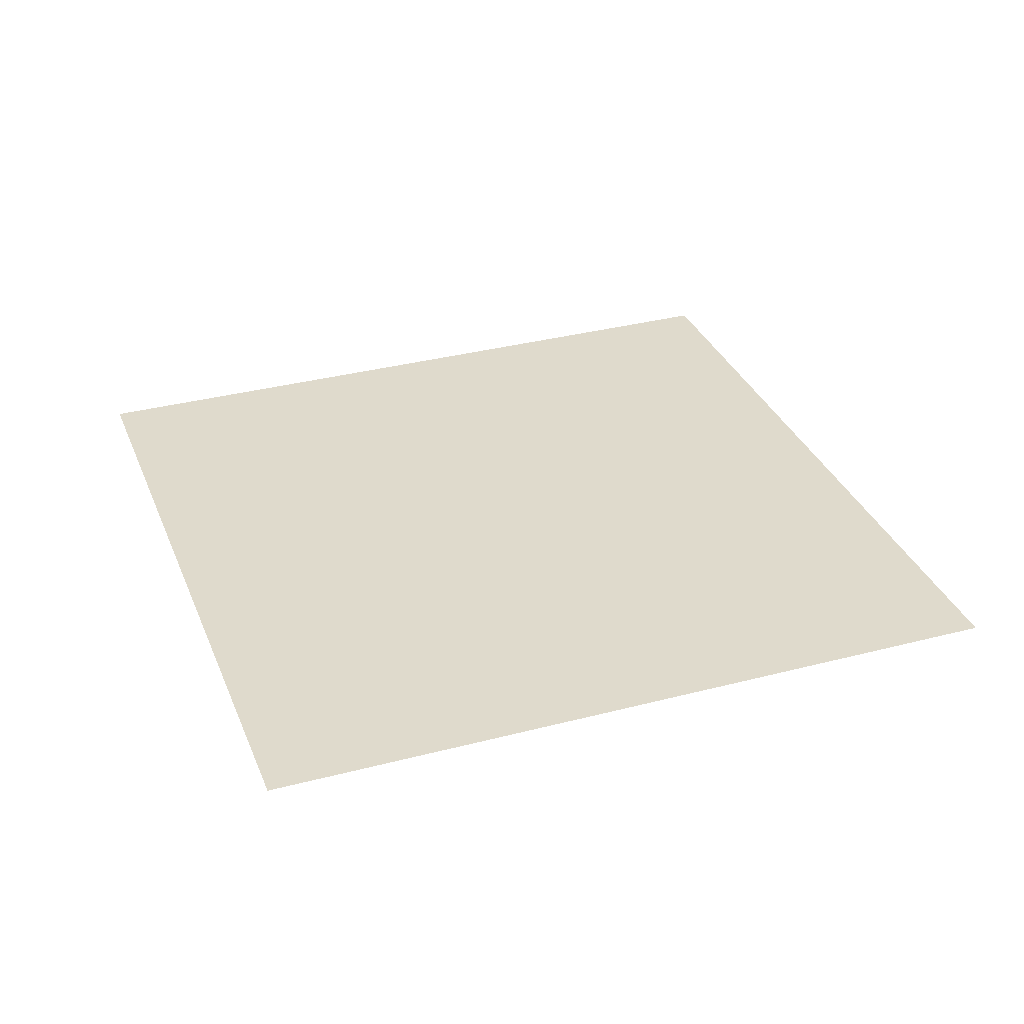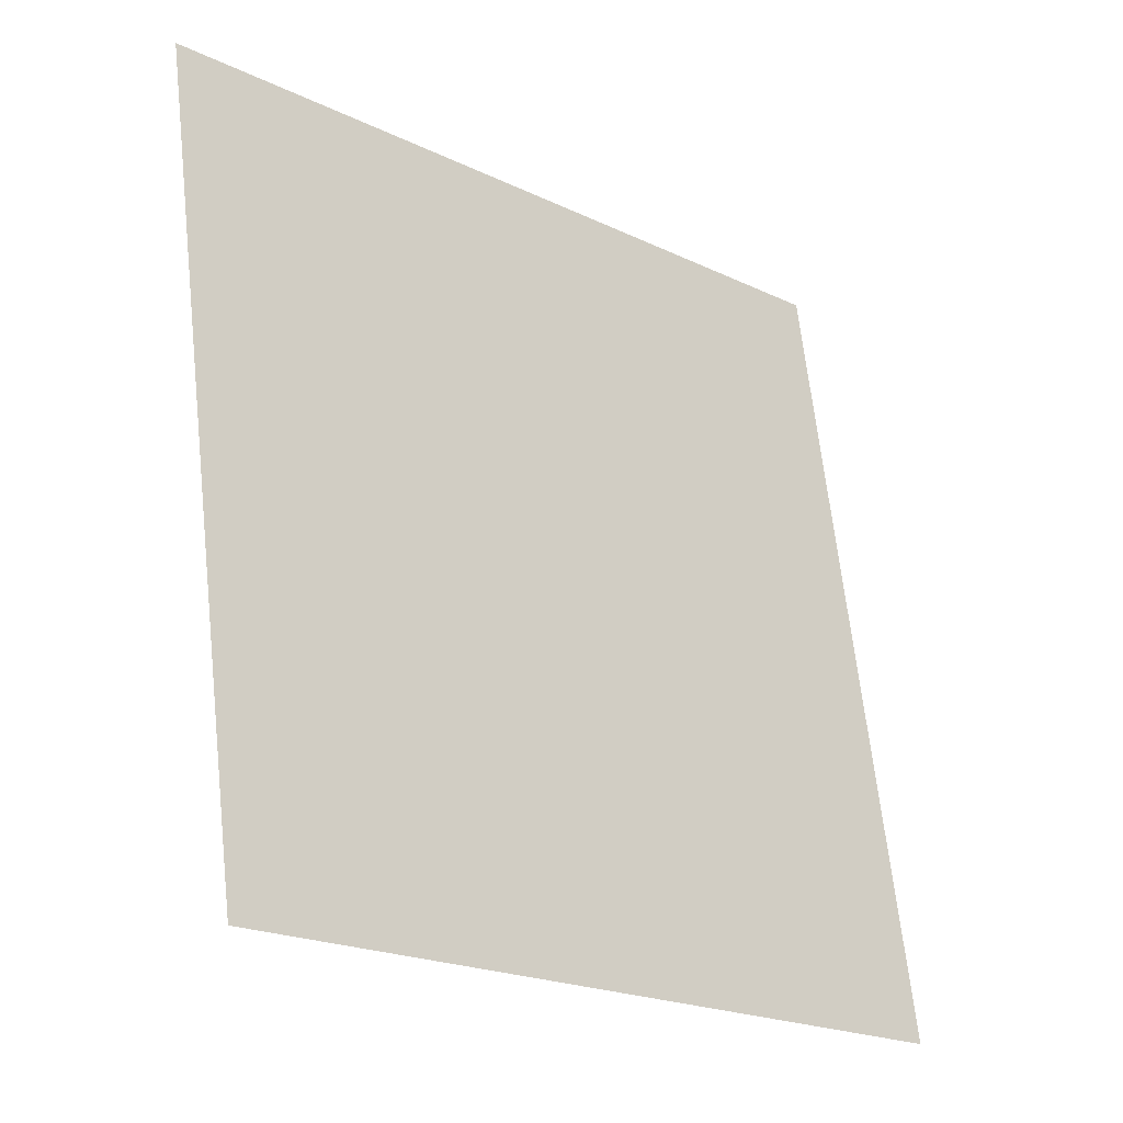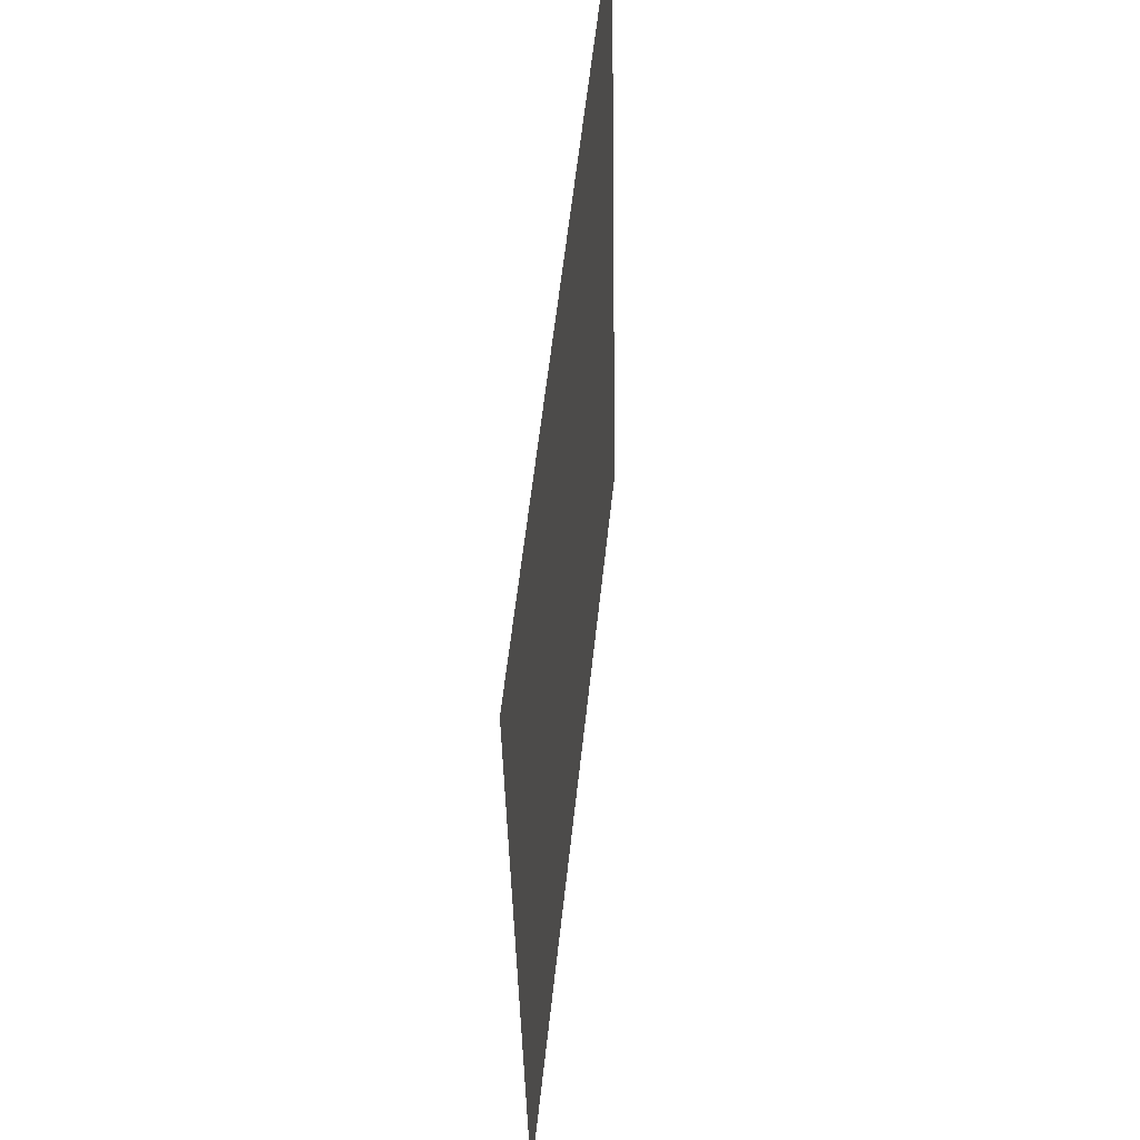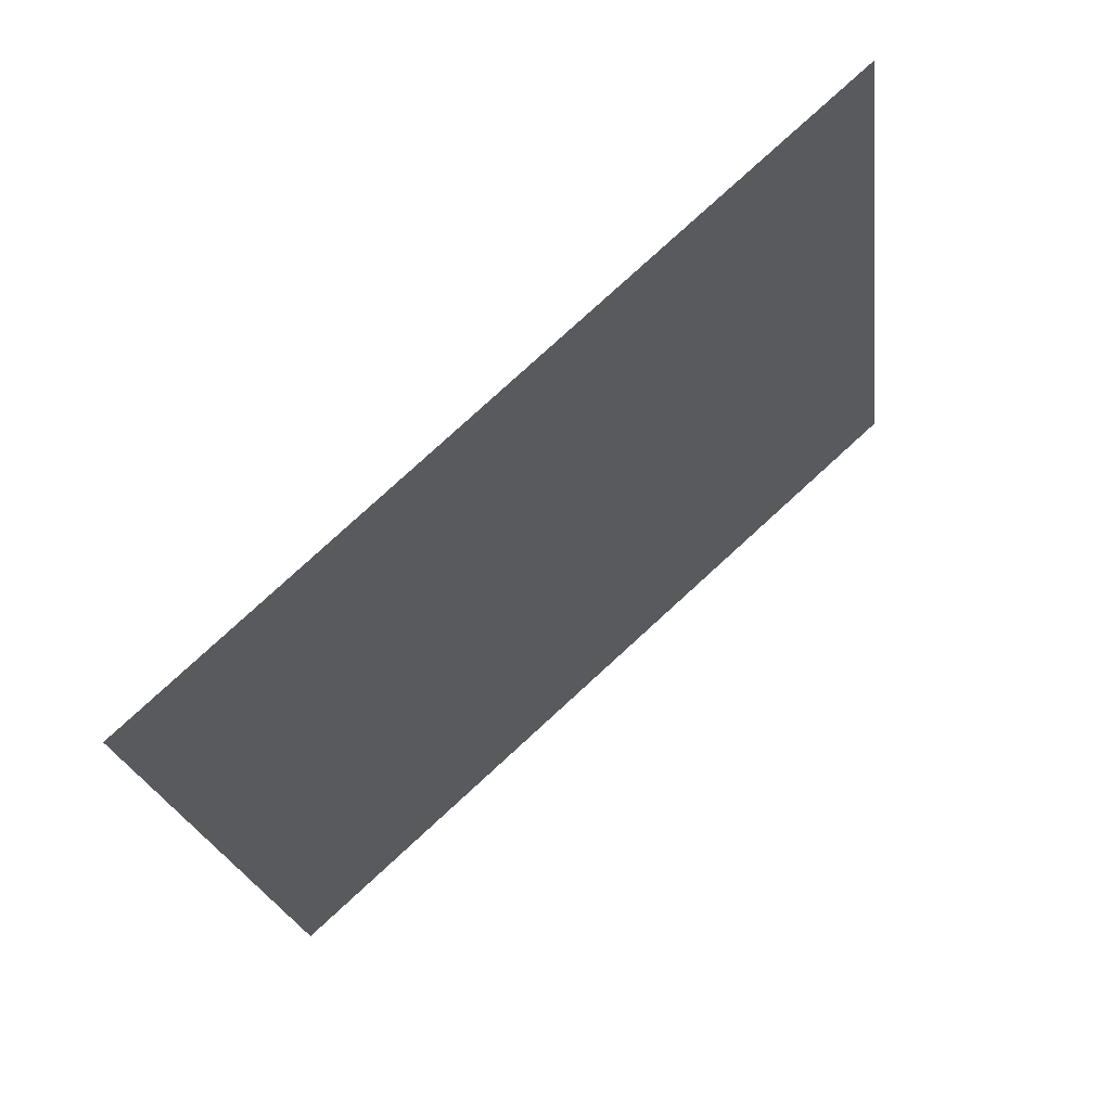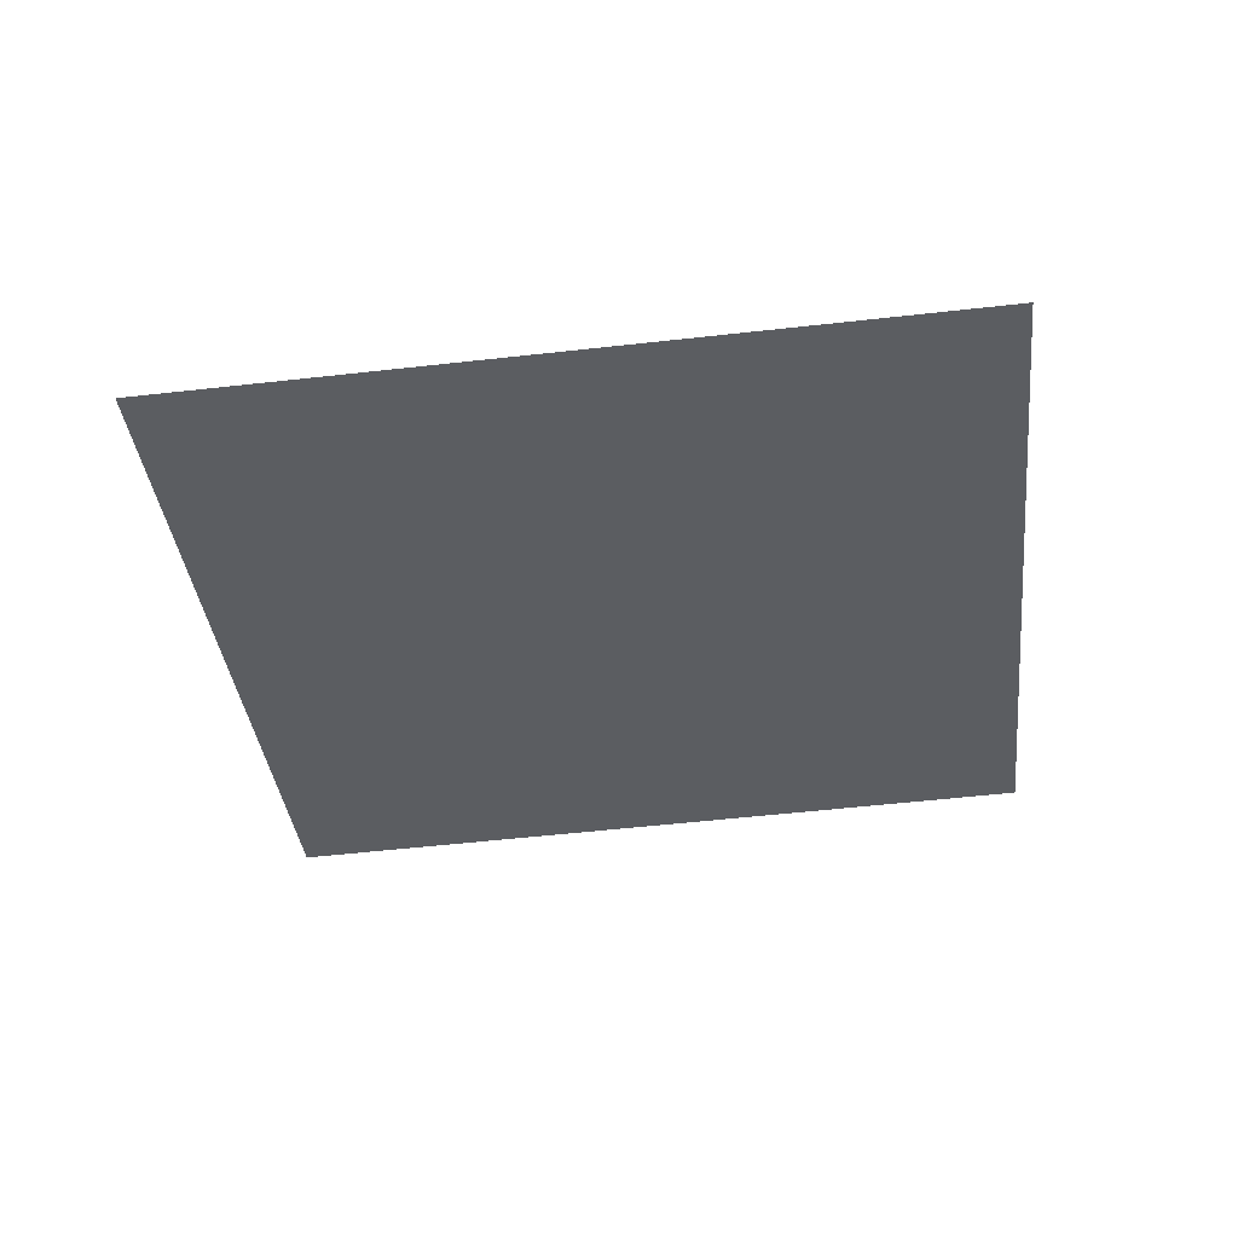
<metadata>
{"format":"obj","ext":"obj","renderer":"f3d","projection":"perspective","resolution":1024,"background":"white","views":[{"elev":35.0,"azim":-101.1,"up":"+Z"},{"elev":-31.3,"azim":-40.4,"up":"+Y"},{"elev":47.0,"azim":-81.5,"up":"+Y"},{"elev":66.0,"azim":-39.4,"up":"+Y"},{"elev":-35.3,"azim":-165.3,"up":"+Z"}]}
</metadata>
<code>
v -0.005671 0.008545 -0.01459
v -0.005673 0.008544 -0.01459
v -0.005674 0.008543 -0.01459
v -0.0007357 0.009281 -0.0148
v -0.0007375 0.00928 -0.0148
v -4.97e-06 0.004344 -0.01483
v -2.992e-06 0.004342 -0.01483
v -4.942e-06 0.004341 -0.01483
v -2.724e-06 0.00434 -0.01483
v -2.657e-06 0.004337 -0.01483
v -5.315e-06 0.004339 -0.01483
v -7.043e-06 0.004343 -0.01483
v -6.714e-06 0.004345 -0.01483
v -5.43e-06 0.004346 -0.01483
v -3.475e-06 0.004345 -0.01483
v -4.871e-07 0.004339 -0.01483
v -9.741e-07 0.004342 -0.01483
v -7.972e-06 0.004341 -0.01483
v -0.005669 0.008545 -0.01459
v -7.034e-06 0.004347 -0.01483
v -0.0007409 0.00928 -0.0148
v -1.461e-06 0.004345 -0.01483
v -0.0007392 0.00928 -0.0148
v 0 0.004335 -0.01483
v -0.005675 0.008541 -0.01459
v -0.004942 0.003602 -0.01462
v -0.004941 0.003601 -0.01462
v -0.004941 0.003599 -0.01462
v -9.37e-06 0.004338 -0.01483
v -7.203e-06 0.004338 -0.01483
v -7.755e-06 0.004336 -0.01483
v -5.137e-06 0.004337 -0.01483
v -3.271e-06 0.004335 -0.01483
v -6.542e-06 0.004334 -0.01483
v -1.042e-05 0.004336 -0.01483
v -1.163e-05 0.004337 -0.01483
v -1.127e-05 0.004339 -0.01483
v -9.411e-06 0.00434 -0.01483
v -9.813e-06 0.004334 -0.01483
v -0.005676 0.008539 -0.01459
v -0.004942 0.003604 -0.01462
v -1.326e-05 0.004339 -0.01483
v -0.005676 0.008537 -0.01459
v -0.004206 -0.001339 -0.01465
v -1.172e-05 0.004328 -0.01483
v -0.00494 0.003594 -0.01462
v -0.004941 0.003597 -0.01462
v -0.004941 0.003595 -0.01462
v -8.281e-06 0.00433 -0.01483
v -7.195e-06 0.004332 -0.01483
v -6.025e-06 0.00433 -0.01483
v -4.54e-06 0.004333 -0.01483
v -7.693e-06 0.004328 -0.01483
v -9.733e-06 0.004329 -0.01483
v -1.05e-05 0.00433 -0.01483
v -9.834e-06 0.004332 -0.01483
v -3.937e-06 0.00433 -0.01483
v -1.969e-06 0.004333 -0.01483
v -0.004206 -0.001341 -0.01465
v -0.004205 -0.001343 -0.01465
v -0.004204 -0.001344 -0.01465
v -5.906e-06 0.004327 -0.01483
v 0.0007323 -0.0006107 -0.01486
v 0.000734 -0.0006105 -0.01486
v 0.0007357 -0.0006102 -0.01486
v 0.0007306 -0.000611 -0.01486
v -3.314e-06 0.004322 -0.01483
v -0.004198 -0.001346 -0.01465
v -2.341e-06 0.004326 -0.01483
v -2.972e-06 0.004328 -0.01483
v -7.656e-07 0.004327 -0.01483
v -1.284e-06 0.00433 -0.01483
v 4.871e-07 0.004332 -0.01483
v 9.741e-07 0.004329 -0.01483
v -4.597e-07 0.004325 -0.01483
v -2.135e-06 0.004324 -0.01483
v -3.587e-06 0.004324 -0.01483
v -4.496e-06 0.004326 -0.01483
v 1.461e-06 0.004325 -0.01483
v -0.004202 -0.001345 -0.01465
v -0.0042 -0.001346 -0.01465
v 0.005671 0.0001256 -0.01507
v 0.005673 0.0001265 -0.01507
v 0.005674 0.000128 -0.01507
v 0.0007375 -0.00061 -0.01486
v 4.97e-06 0.004327 -0.01483
v 0.005669 0.0001251 -0.01507
v 7.034e-06 0.004324 -0.01483
v 0.0007409 -0.0006095 -0.01486
v 2.992e-06 0.004328 -0.01483
v 4.942e-06 0.004329 -0.01483
v 2.724e-06 0.004331 -0.01483
v 2.657e-06 0.004333 -0.01483
v 5.315e-06 0.004331 -0.01483
v 7.043e-06 0.004328 -0.01483
v 6.714e-06 0.004326 -0.01483
v 5.43e-06 0.004325 -0.01483
v 3.475e-06 0.004325 -0.01483
v 7.972e-06 0.004329 -0.01483
v 0.0007392 -0.0006097 -0.01486
v 0.004942 0.005068 -0.01504
v 0.004941 0.00507 -0.01504
v 0.004941 0.005072 -0.01504
v 0.005675 0.0001298 -0.01507
v 9.37e-06 0.004333 -0.01483
v 7.203e-06 0.004332 -0.01483
v 7.755e-06 0.004334 -0.01483
v 5.137e-06 0.004334 -0.01483
v 0.004942 0.005066 -0.01504
v 1.326e-05 0.004332 -0.01483
v 0.005676 0.0001335 -0.01507
v 3.271e-06 0.004336 -0.01483
v 6.542e-06 0.004336 -0.01483
v 1.042e-05 0.004335 -0.01483
v 1.163e-05 0.004333 -0.01483
v 1.127e-05 0.004332 -0.01483
v 9.411e-06 0.004331 -0.01483
v 9.813e-06 0.004337 -0.01483
v 0.005676 0.0001317 -0.01507
v 0.004206 0.01001 -0.01501
v 0.004205 0.01001 -0.01501
v 0.004204 0.01001 -0.01501
v 0.004941 0.005073 -0.01504
v 8.281e-06 0.00434 -0.01483
v 7.195e-06 0.004338 -0.01483
v 6.025e-06 0.00434 -0.01483
v 4.54e-06 0.004338 -0.01483
v 1.969e-06 0.004338 -0.01483
v 3.937e-06 0.004341 -0.01483
v 7.693e-06 0.004342 -0.01483
v 0.004206 0.01001 -0.01501
v 1.172e-05 0.004342 -0.01483
v 0.00494 0.005077 -0.01504
v 9.733e-06 0.004342 -0.01483
v 1.05e-05 0.004341 -0.01483
v 9.834e-06 0.004339 -0.01483
v 5.906e-06 0.004343 -0.01483
v 0.004941 0.005075 -0.01504
v -0.0007323 0.009281 -0.0148
v -0.000734 0.009281 -0.0148
v 0.004202 0.01002 -0.01501
v 2.341e-06 0.004345 -0.01483
v 2.972e-06 0.004342 -0.01483
v 7.656e-07 0.004343 -0.01483
v 1.284e-06 0.00434 -0.01483
v 4.597e-07 0.004346 -0.01483
v 2.135e-06 0.004347 -0.01483
v 3.587e-06 0.004347 -0.01483
v 4.496e-06 0.004345 -0.01483
v -0.0007306 0.009281 -0.0148
v 3.314e-06 0.004349 -0.01483
v 0.004198 0.01002 -0.01501
v 0.0042 0.01002 -0.01501
o Octagon_web
f 15 5 4 22
f 19 21 20
f 14 23 5 15
f 13 1 19 20
f 12 2 1 13
f 18 3 2 12
f 14 6 13 20
f 15 7 6 14
f 6 8 12 13
f 7 9 8 6
f 20 21 23 14
f 17 7 15 22
f 8 11 18 12
f 9 10 11 8
f 16 9 7 17
f 24 10 9 16
f 41 43 42
f 38 25 3 18
f 37 40 25 38
f 36 26 41 42
f 35 27 26 36
f 39 28 27 35
f 37 29 36 42
f 38 30 29 37
f 29 31 35 36
f 42 43 40 37
f 30 32 31 29
f 11 30 38 18
f 31 34 39 35
f 32 33 34 31
f 10 32 30 11
f 24 33 32 10
f 54 59 44 45
f 53 60 59 54
f 62 61 60 53
f 56 47 28 39
f 55 48 47 56
f 55 49 54 45
f 56 50 49 55
f 44 46 45
f 45 46 48 55
f 49 51 53 54
f 50 52 51 49
f 34 50 56 39
f 51 57 62 53
f 52 58 57 51
f 33 52 50 34
f 24 58 52 33
f 78 80 61 62
f 77 81 80 78
f 76 63 66 67
f 75 64 63 76
f 79 65 64 75
f 77 69 76 67
f 66 68 67
f 78 70 69 77
f 69 71 75 76
f 70 72 71 69
f 57 70 78 62
f 71 74 79 75
f 72 73 74 71
f 58 72 70 57
f 24 73 72 58
f 67 68 81 77
f 98 85 65 79
f 97 100 85 98
f 96 82 87 88
f 95 83 82 96
f 99 84 83 95
f 87 89 88
f 97 86 96 88
f 98 90 86 97
f 86 91 95 96
f 90 92 91 86
f 74 90 98 79
f 91 94 99 95
f 92 93 94 91
f 73 92 90 74
f 88 89 100 97
f 24 93 92 73
f 117 104 84 99
f 116 119 104 117
f 115 101 109 110
f 114 102 101 115
f 109 111 110
f 118 103 102 114
f 116 105 115 110
f 117 106 105 116
f 105 107 114 115
f 106 108 107 105
f 94 106 117 99
f 107 113 118 114
f 108 112 113 107
f 110 111 119 116
f 93 108 106 94
f 24 112 108 93
f 136 123 103 118
f 135 138 123 136
f 134 120 131 132
f 131 133 132
f 130 121 120 134
f 137 122 121 130
f 135 124 134 132
f 136 125 124 135
f 124 126 130 134
f 125 127 126 124
f 113 125 136 118
f 126 129 137 130
f 132 133 138 135
f 127 128 129 126
f 112 127 125 113
f 24 128 127 112
f 149 141 122 137
f 148 153 141 149
f 150 152 151
f 147 139 150 151
f 146 140 139 147
f 22 4 140 146
f 148 142 147 151
f 149 143 142 148
f 142 144 146 147
f 143 145 144 142
f 129 143 149 137
f 151 152 153 148
f 144 17 22 146
f 145 16 17 144
f 128 145 143 129
f 24 16 145 128

</code>
